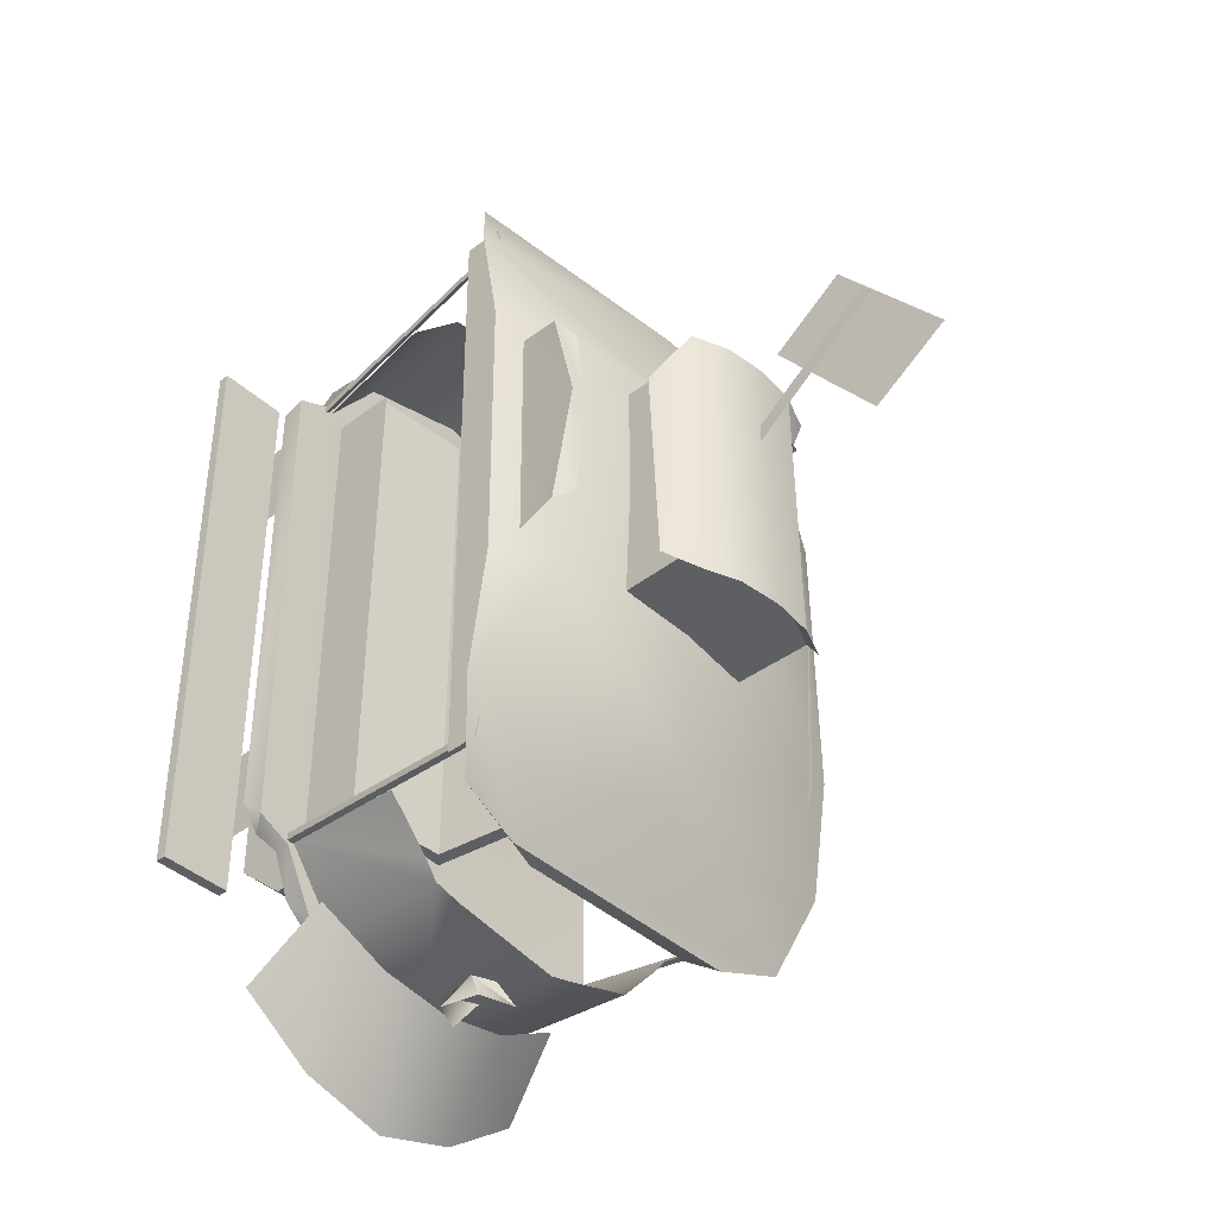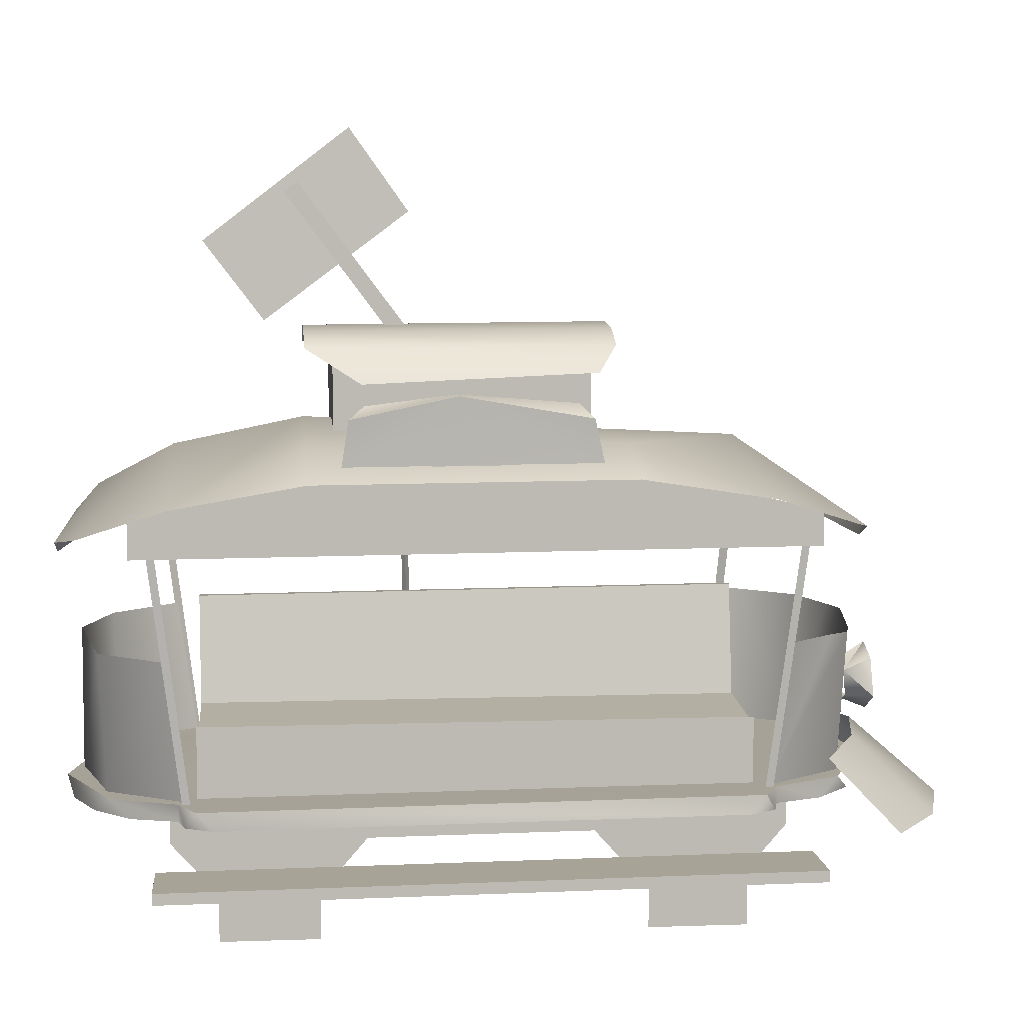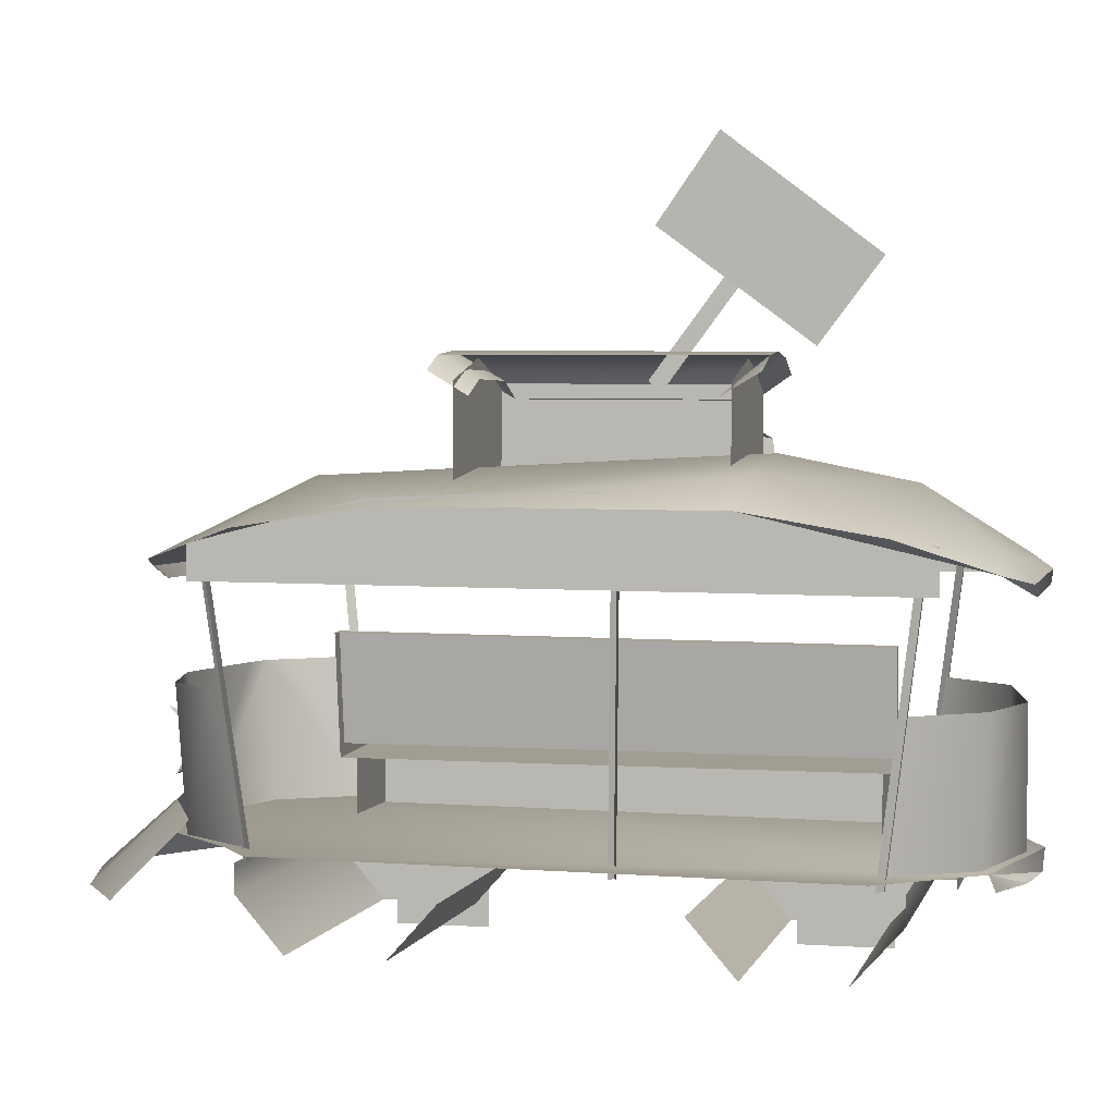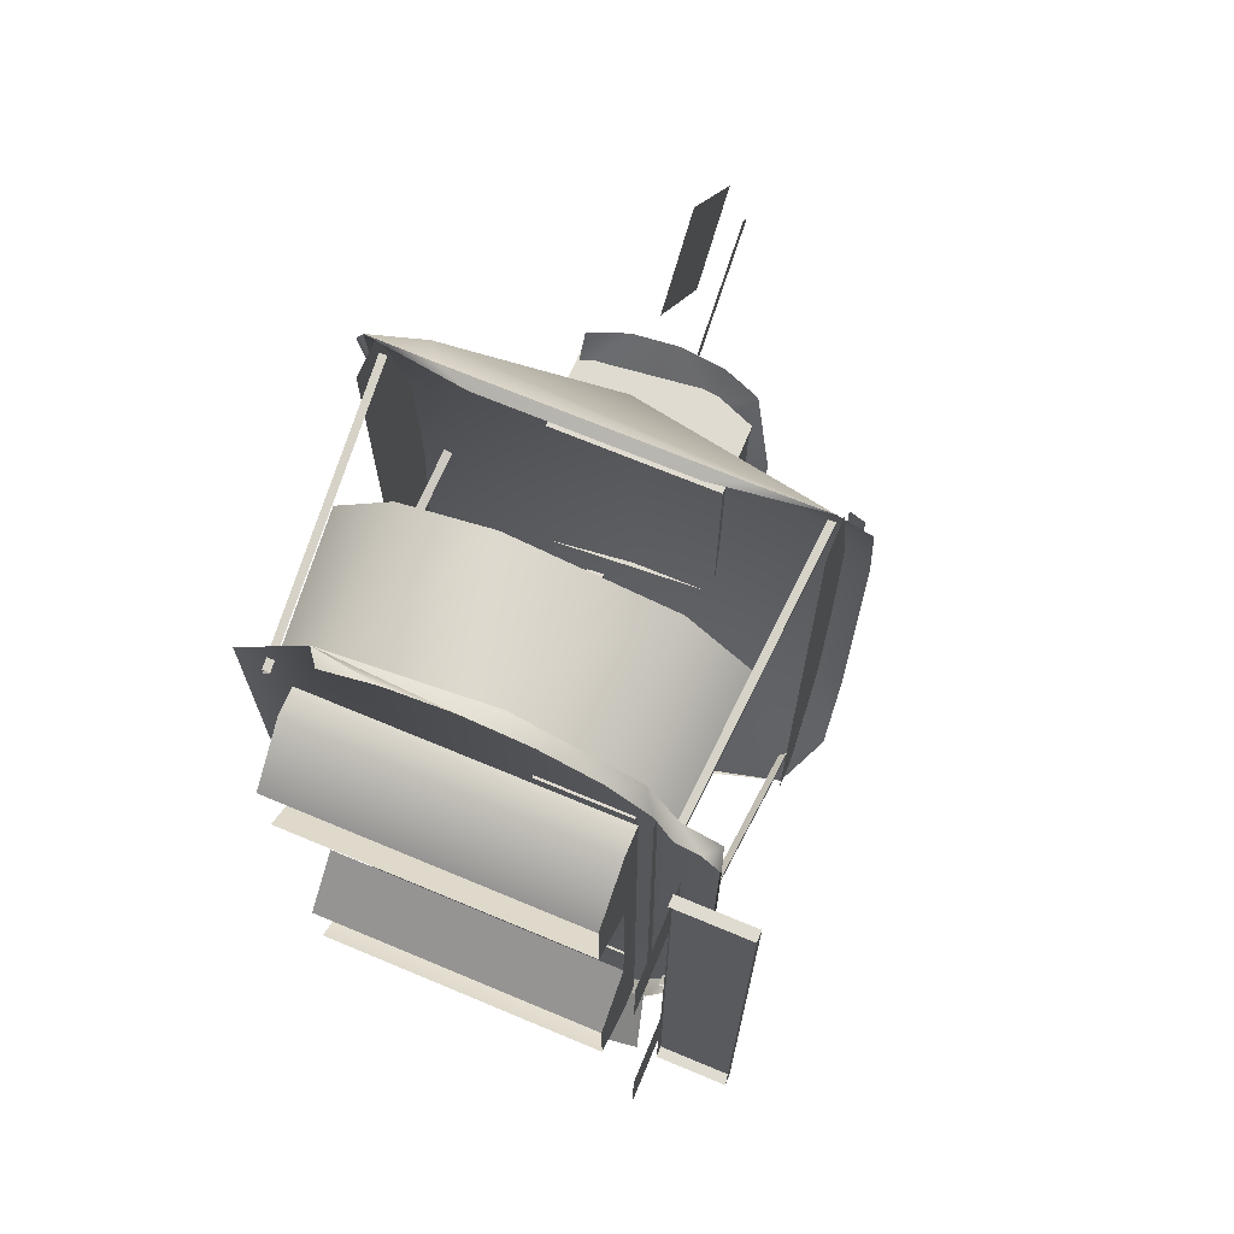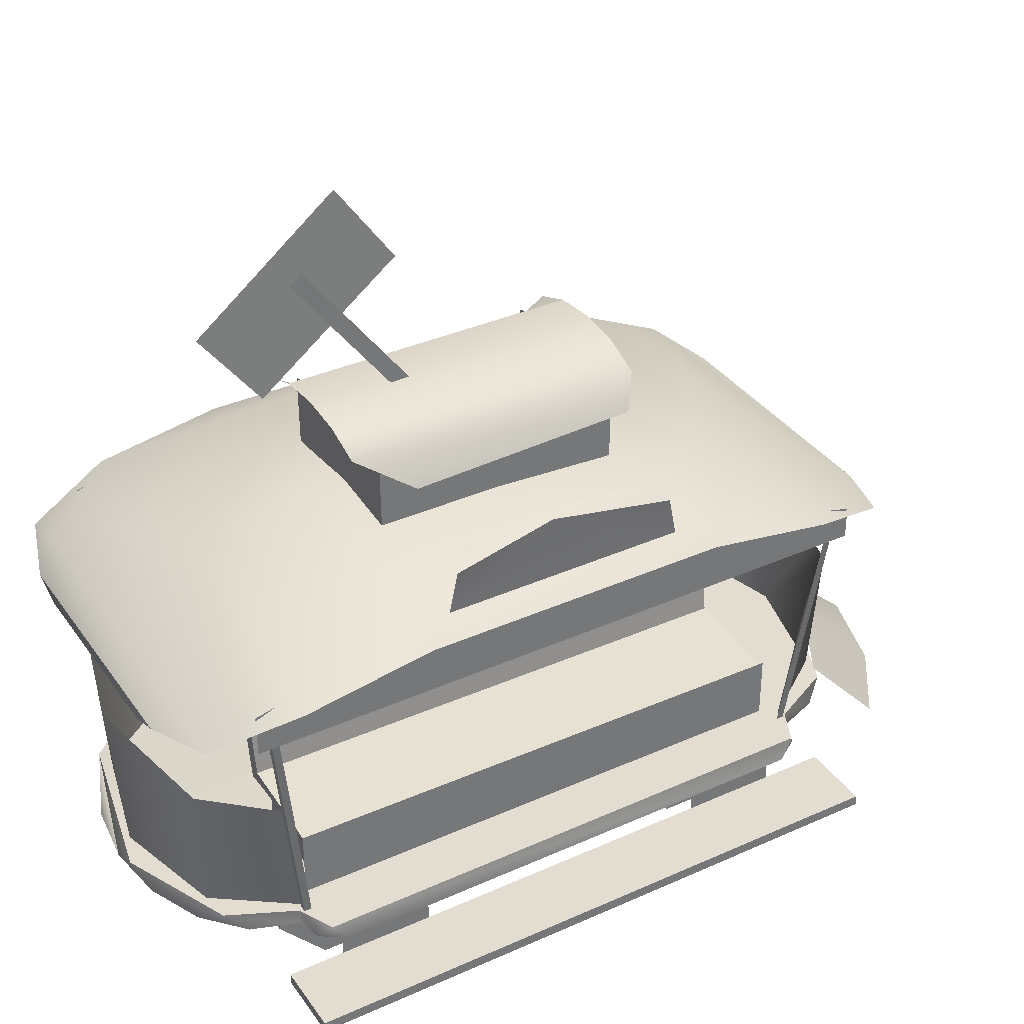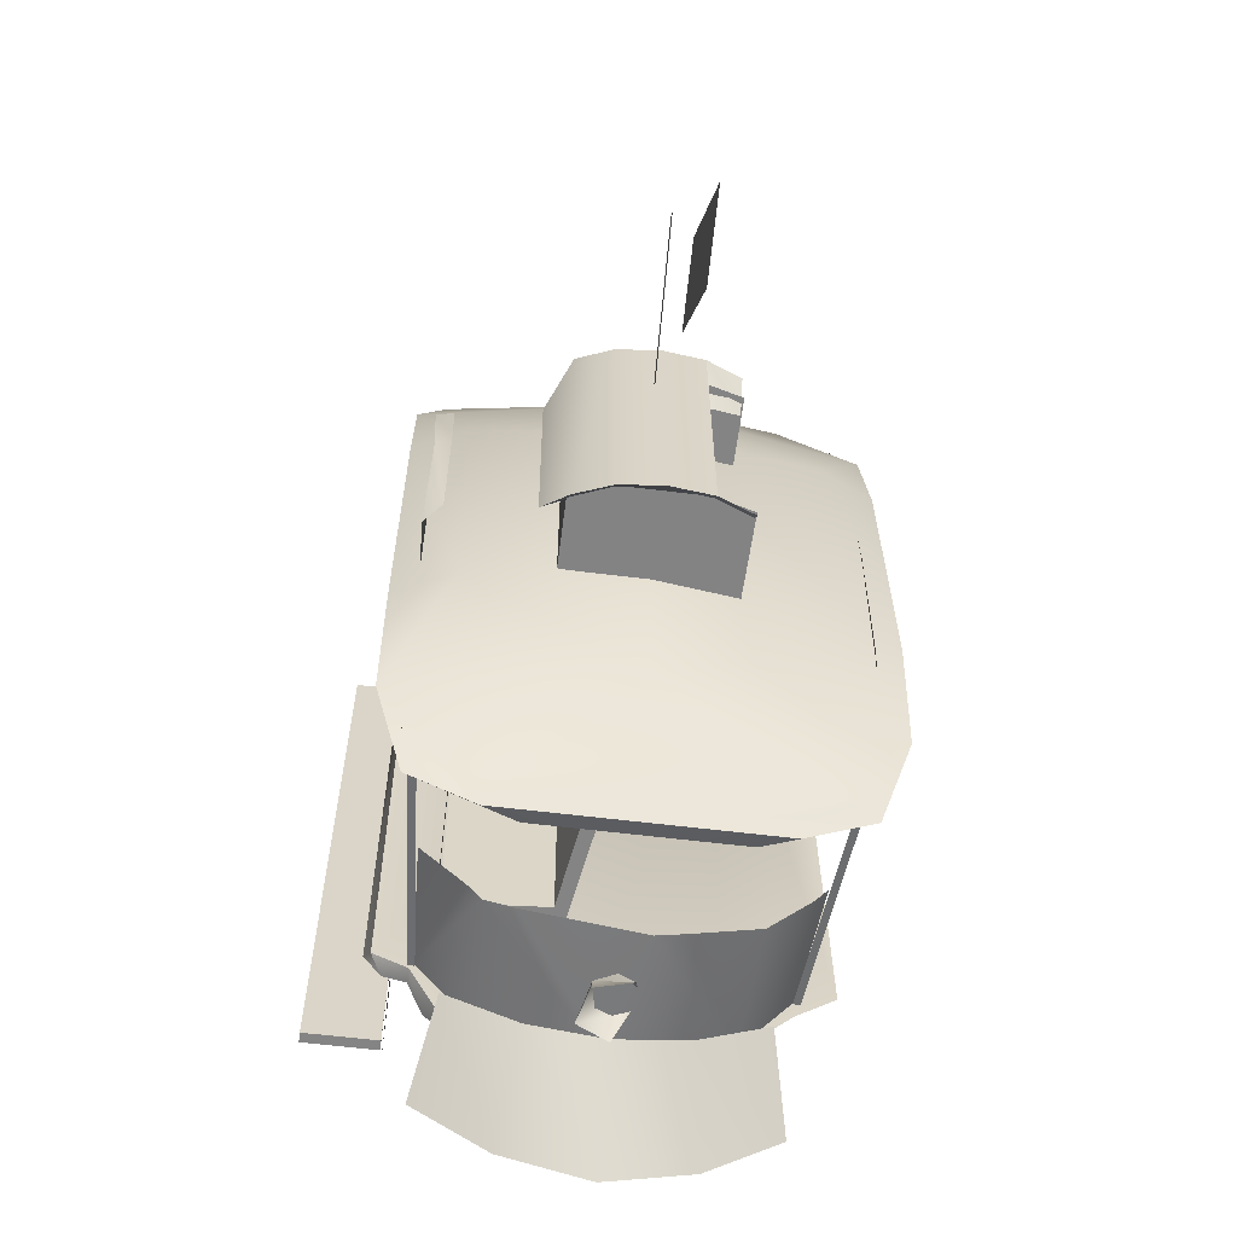
<metadata>
{"format":"obj","ext":"obj","renderer":"f3d","projection":"perspective","resolution":1024,"background":"white","views":[{"elev":-41.4,"azim":-47.4,"up":"+Y"},{"elev":6.7,"azim":-95.5,"up":"+Z"},{"elev":2.7,"azim":103.8,"up":"+Z"},{"elev":69.5,"azim":-157.3,"up":"+Y"},{"elev":35.0,"azim":-120.2,"up":"+Z"},{"elev":-60.9,"azim":-7.3,"up":"+Y"}]}
</metadata>
<code>
v 2.736 7.553 2.57
v -0.72 8.3 2.561
v -3.062 7.31 2.565
v -3.697 5.954 2.573
v -4.455 5.595 2.579
v -4.39 -5.472 2.671
v -3.662 -5.81 2.669
v -2.966 -7.199 2.684
v -0.6322 -8.147 2.7
v 2 -7.797 2.689
v 3.584 -6.095 2.673
v 4.457 -5.427 2.67
v 4.383 5.687 2.58
v -1.35 8.125 2.215
v -2.511 7.642 2.219
v -4.194 5.815 2.224
v -4.564 5.266 2.233
v -4.536 -5.13 2.32
v 2.465 7.657 2.219
v 1.3 8.133 2.215
v -3.348 6.901 2.225
v -4.16 -5.68 2.318
v -3.662 -5.813 2.329
v -0.02514 8.3 2.214
v -3.697 5.951 2.233
v -3.306 -6.76 2.337
v -2.465 -7.496 2.343
v -4.054 6.392 1.329
v -4.015 -6.471 1.434
v -4.015 -6.473 1.208
v -5.529 -6.476 1.434
v -5.568 6.388 1.329
v -4.054 6.39 1.103
v -5.568 6.386 1.103
v -5.529 -6.478 1.208
v 3.09 -6.108 1.741
v 3.09 -6.103 2.314
v -3.053 -6.122 2.314
v -3.053 -6.127 1.741
v 3.087 -5.149 0.6362
v -3.056 -5.168 0.6362
v -3.065 -2.255 1.71
v -3.062 -3.232 0.6203
v -3.056 -5.168 0.6362
v -3.09 6.146 2.214
v -3.09 6.141 1.641
v -3.087 5.164 0.5517
v -3.081 3.228 0.5675
v -3.078 2.269 1.673
v 3.078 -2.236 1.71
v 3.081 -3.213 0.6203
v 3.062 3.247 0.5675
v 3.065 2.288 1.673
v 3.053 6.159 1.641
v 3.056 5.183 0.5517
v 3.053 6.164 2.214
v -1.518 -7.816 3.209
v 0.02828 -10.02 1.628
v -1.819 -9.485 1.578
v 0.02252 -8.114 3.289
v -3.06 -6.986 3.07
v -3.437 -8.397 1.589
v 1.872 -9.474 1.578
v 1.561 -7.807 3.209
v 3.484 -8.376 1.589
v 3.098 -6.968 3.07
v 3.721 5.714 2.345
v 4.135 6.477 8.135
v 3.979 6.62 8.1
v 3.565 5.868 2.358
v 4.134 6.618 8.1
v 3.72 5.868 2.364
v 3.696 1.045 2.378
v 3.666 1.098 8.957
v 3.51 1.175 8.966
v 3.541 1.122 2.381
v 3.664 1.252 8.956
v 3.695 1.199 2.397
v 3.717 -5.683 2.445
v 4.135 -6.402 8.287
v 3.98 -6.402 8.281
v 3.561 -5.683 2.439
v 4.135 -6.248 8.305
v 3.716 -5.528 2.463
v -3.527 -5.704 2.439
v -3.962 -6.39 8.148
v -4.115 -6.396 8.171
v -3.682 -5.705 2.445
v -4.112 -6.247 8.212
v -3.682 -5.551 2.463
v -3.756 5.845 2.364
v -4.17 6.568 8.206
v -4.015 6.567 8.2
v -3.6 5.844 2.358
v -4.17 6.413 8.224
v -3.756 5.691 2.382
v -1.749 -2.325 9.531
v -1.749 -2.312 11.14
v -1.765 2.86 11.09
v -1.765 2.847 9.489
v 1.763 -2.301 11.14
v 0.006976 -2.303 11.59
v 1.737 -2.303 9.312
v -0.008691 2.869 11.55
v 1.747 2.87 11.09
v 1.747 2.857 9.489
v -0.01041 3.422 11.67
v -0.9402 2.612 11.13
v -0.9427 3.418 11.58
v -0.9261 -2.035 11.17
v 0.008528 -2.83 11.73
v -0.9237 -2.832 11.63
v 1.703 3.415 11.28
v 1.705 2.611 10.81
v 0.922 3.423 11.58
v -1.705 -2.829 11.33
v -1.724 3.404 11.28
v -2.231 -2.434 10.79
v -1.707 -2.033 10.85
v -2.246 2.3 10.58
v -1.721 2.601 10.81
v 0.9385 -2.029 11.17
v 0.9409 -2.827 11.63
v 1.722 -2.818 11.33
v 1.719 -2.023 10.85
v 2.033 8.301 7.328
v 2.742 8.305 7.591
v 4.176 7.833 7.807
v 3.099 7.832 8.133
v -2.793 8.289 7.591
v -2.083 8.289 7.328
v -4.223 7.807 7.807
v 2.081 -7.767 7.456
v 4.196 -7.296 7.923
v 2.791 -7.762 7.722
v -3.581 3.421 9.445
v -4.808 6.051 8.418
v -4.813 3.413 8.869
v 4.771 6.08 8.417
v -4.152 -7.321 7.923
v -2.034 -7.779 7.456
v -2.744 -7.779 7.722
v -4.773 -5.54 8.512
v -0.01839 6.072 9.262
v -0.01041 3.435 9.799
v 3.56 3.443 9.445
v -3.562 -2.887 9.497
v -4.794 -2.895 8.921
v 4.792 3.442 8.868
v 4.811 -2.866 8.921
v 0.01672 -5.519 9.357
v 4.806 -5.511 8.512
v -4.26 3.513 9.054
v -4.249 0.1382 9.188
v -4.239 -3.241 9.032
v -4.229 -6.546 8.216
v -4.229 -6.551 7.537
v -4.27 6.8 7.427
v -4.27 6.807 8.277
v 4.228 6.826 7.427
v 4.269 -6.526 7.537
v 4.269 -6.52 8.216
v 4.259 -3.215 9.032
v 4.248 0.164 9.188
v 4.238 3.539 9.054
v 4.228 6.833 8.277
v -4.28 0.521 10.49
v -4.361 2.623 10.05
v -4.285 2.761 9.149
v -4.27 -2.269 9.19
v -4.328 -2.071 10.05
v -3.962 0.5495 10.5
v -3.98 2.318 10.28
v -3.967 -1.806 10.32
v -2.447 7.393 2.577
v -3.614 5.782 2.59
v -3.813 6.174 5.375
v -2.582 7.517 5.364
v -0.02428 8.014 2.572
v 0.6466 8.059 5.365
v 2.398 7.41 2.577
v 2.531 7.535 5.364
v 3.578 5.804 2.59
v 3.776 6.197 5.375
v 3.466 -6.439 5.55
v 2.442 -7.269 2.697
v 3.613 -5.656 2.684
v 3.763 -6.031 5.55
v 2.542 -7.443 5.55
v 1.144 -7.841 5.55
v 0.5228 -8 5.55
v 0.02389 -7.887 2.702
v -1.88 -7.611 5.55
v -2.502 -7.456 5.55
v -2.403 -7.281 2.697
v -3.579 -5.677 2.684
v -2.802 -7.048 5.55
v -3.726 -6.053 5.55
v 0.02405 -7.939 4.612
v 0.3077 -8.474 4.863
v 0.4268 -7.904 4.314
v 0.3513 -7.944 3.822
v 0.02562 -8.457 3.483
v 0.02407 -7.947 3.686
v -0.6491 -8.478 3.837
v -0.3031 -7.946 3.822
v -0.3996 -7.888 4.366
v -0.448 -8.449 4.627
v -0.8885 5.557 3.802
v -3.267 5.551 3.9
v -1.134 5.559 4.061
v -1.101 -5.362 4.061
v -3.234 -5.369 3.9
v -0.8554 -5.363 3.802
v -0.511 5.577 6.195
v -0.802 5.576 6.215
v -2.911 5.249 2.536
v -2.911 5.262 3.81
v -1.059 5.267 3.81
v -1.059 5.254 2.536
v -0.4779 -5.344 6.285
v -0.7689 -5.345 6.304
v -2.879 -5.09 2.62
v -1.028 -5.085 2.62
v -1.028 -5.071 3.81
v -2.879 -5.077 3.81
v -0.802 5.576 6.215
v -4 5.184 -0.08934
v -3.99 3.219 -0.08934
v -3.99 3.219 1.845
v -4 5.184 1.845
v -4 -3.207 -0.02911
v -3.99 -5.172 -0.02911
v -3.99 -5.172 1.905
v -4 -3.207 1.905
v -0.1693 0.9387 11.14
v -0.1772 3.51 14.58
v -0.178 3.777 14.38
v -0.1702 1.206 10.94
v 0.416 4.205 11.75
v 0.5184 1.214 13.98
v 0.565 2.43 15.7
v 0.4594 5.449 13.39
v -3.28 5.596 2.418
v -3.28 -5.404 2.418
v -3.28 -5.404 4
v -3.28 5.596 4
g platform trolley
f 1 2 3 4 5 6 7 8 9 10 11 12 13
f 2 14 15 3
f 16 17 5
f 5 18 6
f 19 20 1
f 15 21 3
f 22 23 7
f 24 14 2
f 6 22 7
f 21 25 3
f 17 18 5
f 18 22 6
f 1 24 2
f 20 24 1
f 26 27 8
f 4 16 5
f 25 16 4
f 7 26 8
f 23 26 7
f 3 25 4
f 28 29 30
f 31 29 28 32
f 33 34 32 28
f 30 29 31 35
f 32 34 35 31
f 36 37 38 39
f 40 36 39 41
f 39 42 43 44
f 38 45 46 39
f 47 48 49 46
f 50 51 43 42
f 52 53 49 48
f 54 55 47 46
f 56 54 46 45
f 57 58 59
f 60 58 57
f 61 59 62
f 57 59 61
f 60 63 58
f 64 63 60
f 64 65 63
f 66 65 64
f 67 68 69 70
f 70 69 71 72
f 73 74 75 76
f 76 75 77 78
f 79 80 81 82
f 82 81 83 84
f 85 86 87 88
f 88 87 89 90
f 90 89 86 85
f 91 92 93 94
f 94 93 95 96
f 96 95 92 91
f 97 98 99 100
f 101 102 98 97 103
f 104 105 106 100 99
f 107 108 109
f 110 111 112
f 111 107 109 112
f 113 114 115
f 116 117 118
f 119 116 118
f 120 119 118
f 121 119 120
f 117 121 120
f 122 123 111
f 116 112 109 117
f 122 111 110
f 118 117 120
f 115 107 111 123
f 124 123 122 125
f 108 121 117 109
f 119 110 112 116
f 107 115 114 108
f 126 127 128
f 128 127 129
f 130 131 132
f 133 134 135
f 136 137 138
f 128 129 139
f 140 141 142
f 142 143 140
f 134 142 135
f 129 130 132
f 144 137 145
f 146 144 145
f 130 127 126 131
f 147 148 143
f 138 148 147 136
f 149 139 146
f 149 146 150
f 142 141 133 135
f 145 137 136
f 150 151 152
f 127 130 129
f 128 139 149
f 151 143 142
f 151 147 143
f 145 147 151
f 144 132 137
f 145 136 147
f 134 151 142
f 129 132 144
f 152 151 134
f 139 129 144 146
f 150 146 145 151
f 153 154 155 156 157 158 159
f 160 161 162 163 164 165 166
f 167 168 169
f 170 167 169
f 171 167 170
f 172 173 168
f 167 172 168
f 174 172 167
f 171 174 167
f 175 176 177 178
f 179 175 178 180
f 181 179 180 182
f 183 181 182 184
f 185 186 187 188
f 189 186 185
f 186 190 191 192
f 186 189 190
f 192 193 194 195
f 192 191 193
f 196 197 198
f 196 195 194 197
f 199 200 201
f 202 203 204
f 203 205 204
f 204 205 206
f 206 205 207
f 205 208 207
f 208 200 207
f 207 200 199
f 209 210 211
f 212 213 214
f 215 209 211 216
f 217 218 219 220
f 214 221 222 212
f 223 224 225 226
f 210 209 214 213
f 211 210 213 212
f 227 211 212 222
f 215 216 222 221
f 218 217 223 226
g back_wheels trolley
f 228 229 230 231
g front_wheels trolley
f 232 233 234 235
g key trolley
f 236 237 238 239
f 240 241 242 243
g trigger_chair trolley
f 244 245 246 247

</code>
